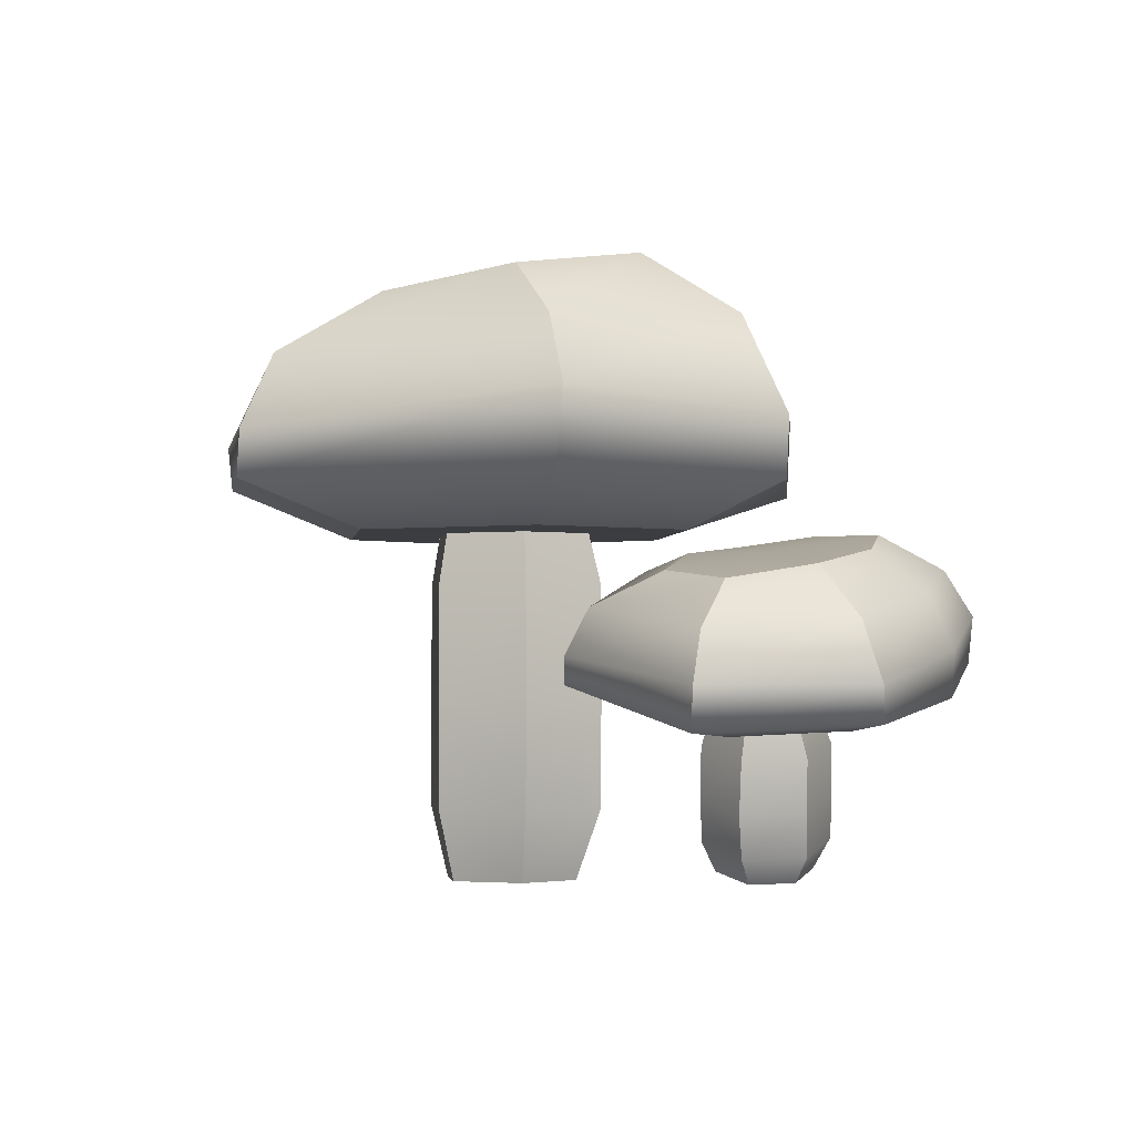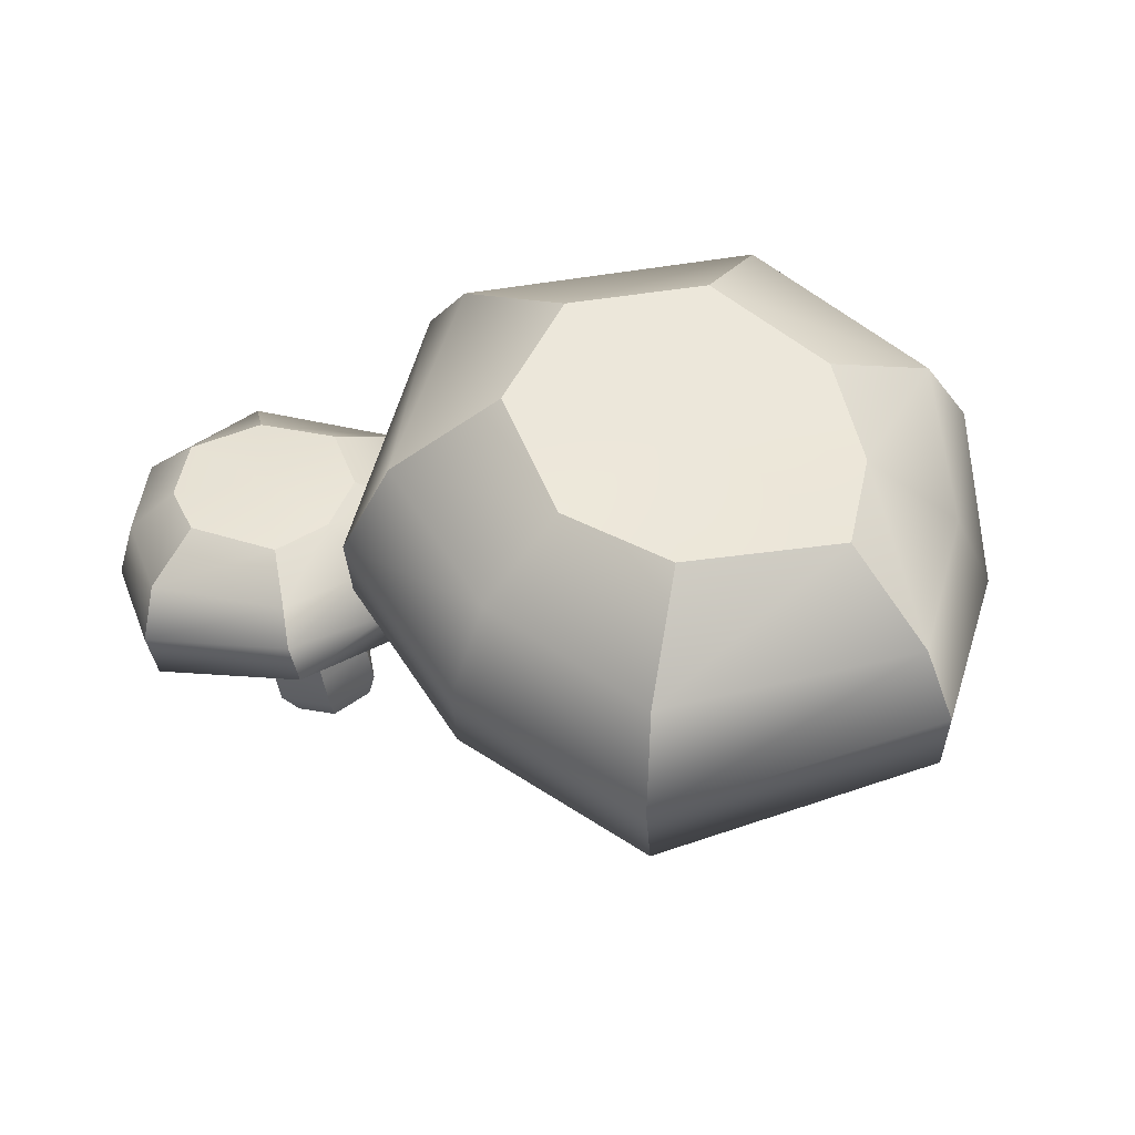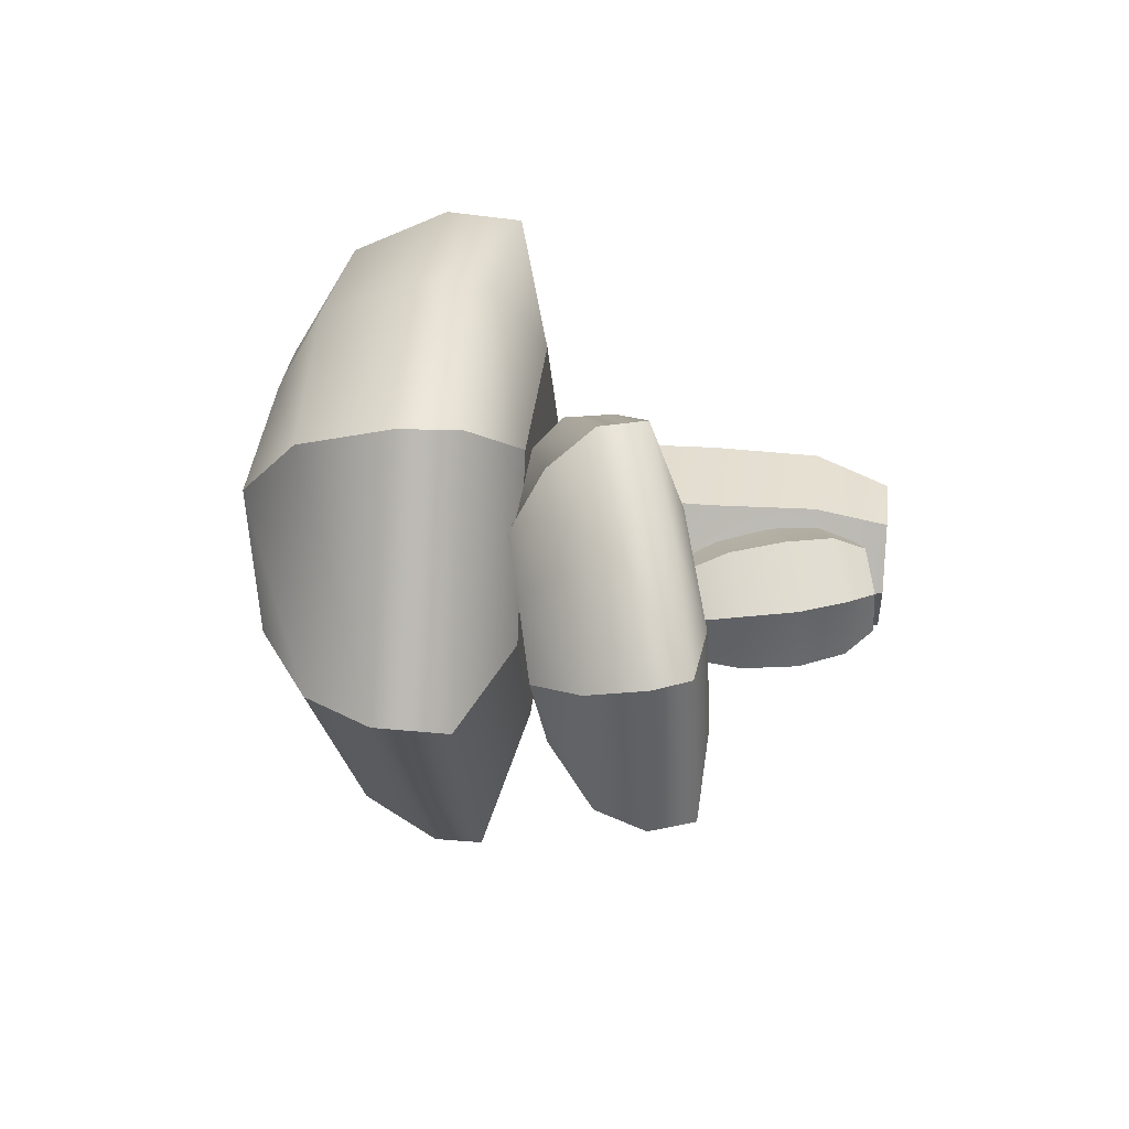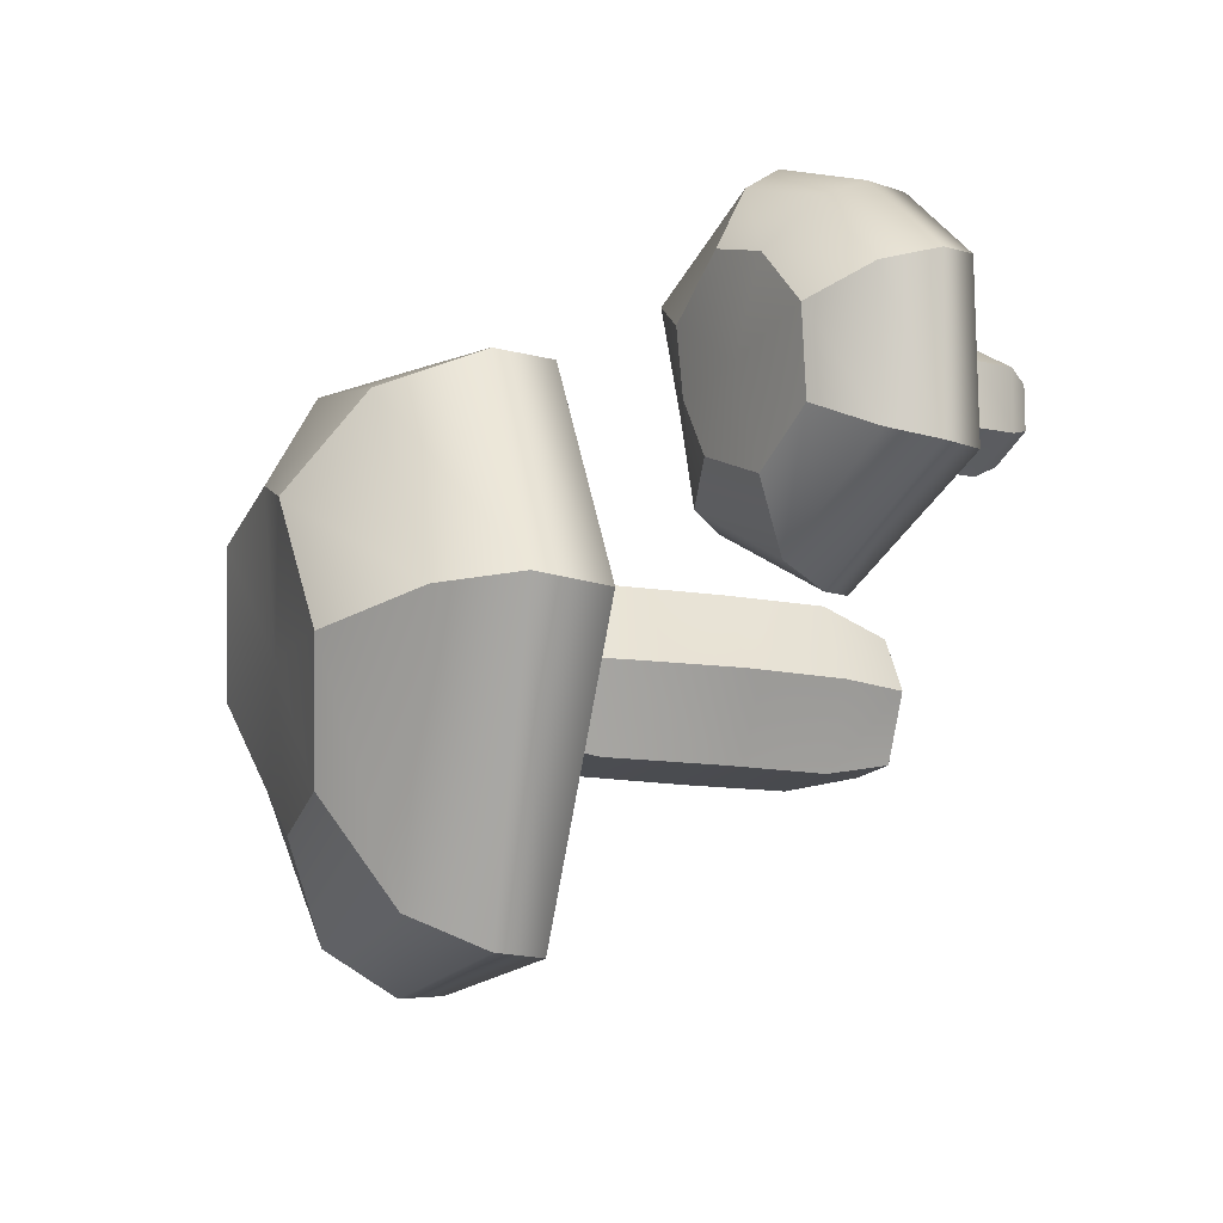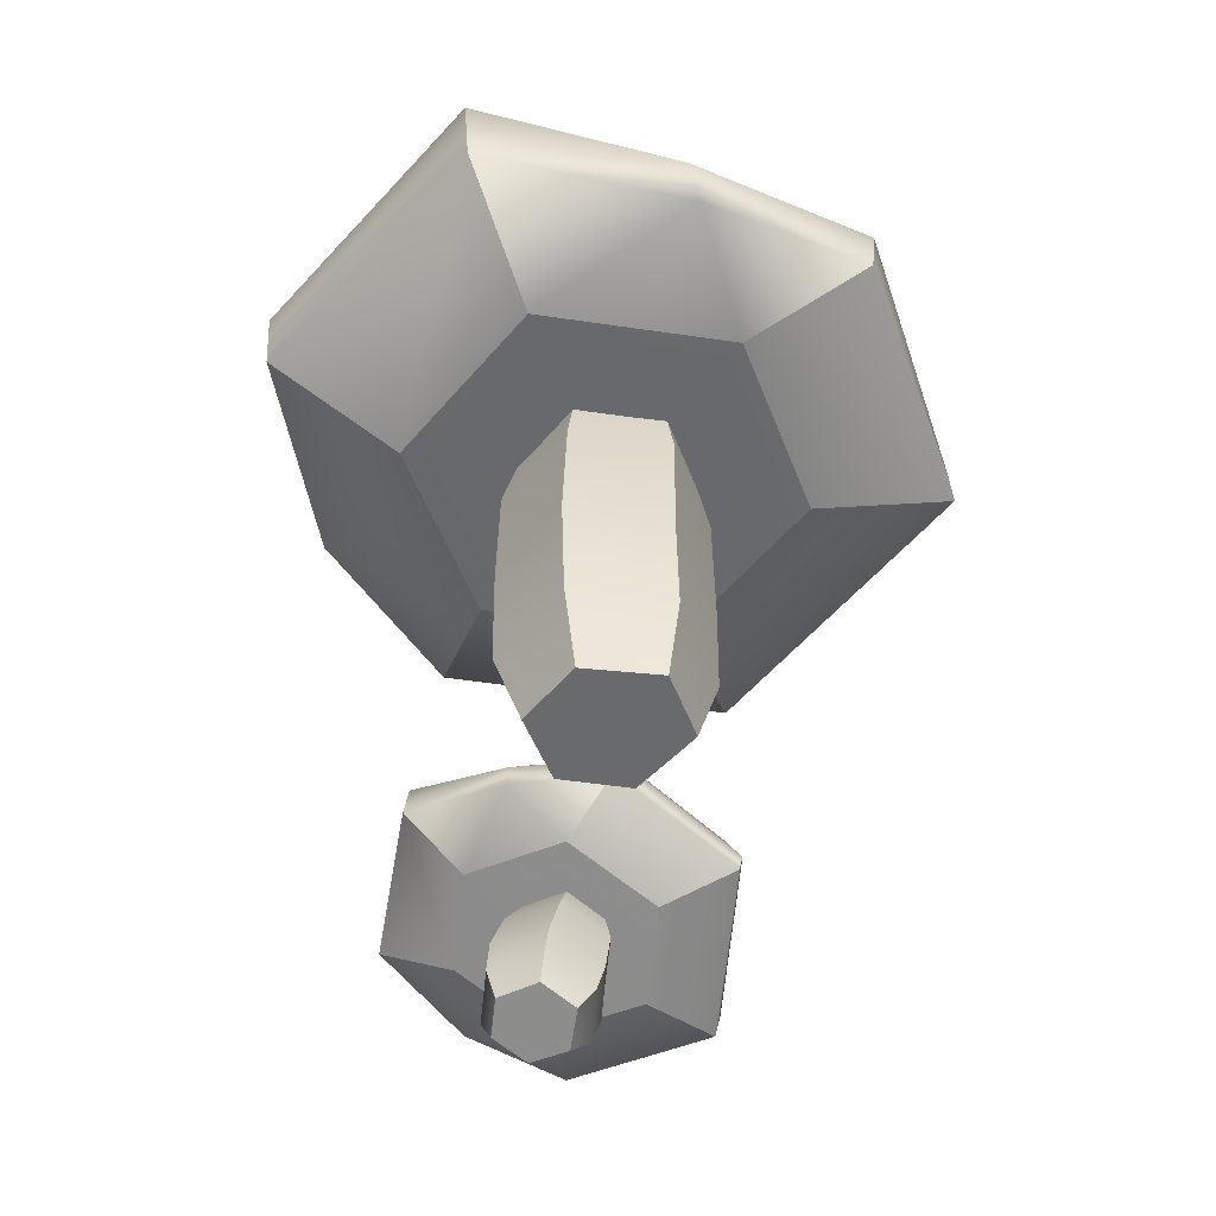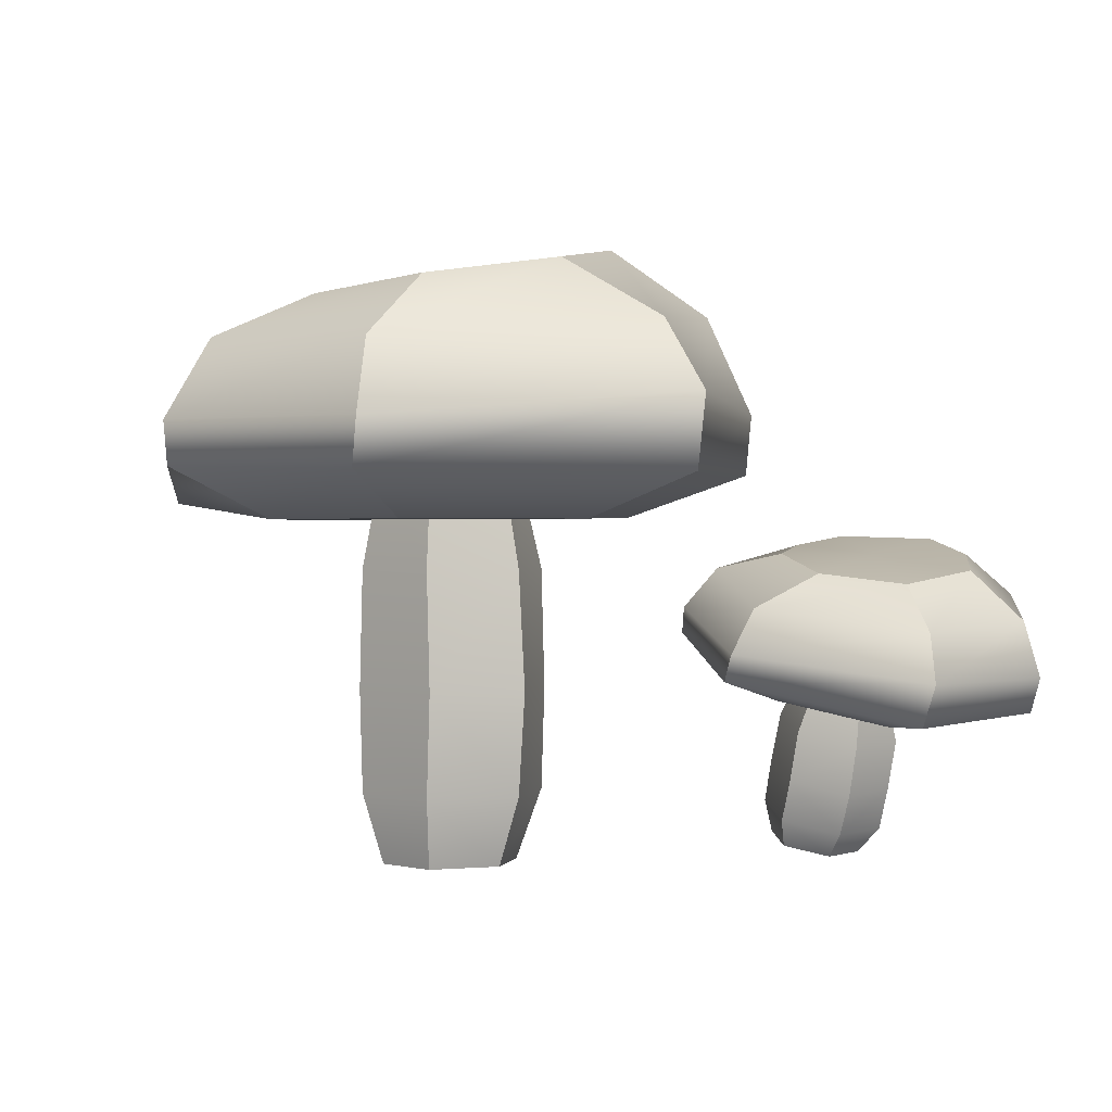
<metadata>
{"format":"obj","ext":"obj","renderer":"f3d","projection":"perspective","resolution":1024,"background":"white","views":[{"elev":-2.6,"azim":-97.6,"up":"+Y"},{"elev":54.1,"azim":45.3,"up":"+Y"},{"elev":36.2,"azim":-83.9,"up":"+Z"},{"elev":-14.5,"azim":-110.9,"up":"+Z"},{"elev":-52.9,"azim":111.0,"up":"+Y"},{"elev":0.4,"azim":-136.5,"up":"+Y"}]}
</metadata>
<code>
g default
v 0.07768 0.2628 -0.1345
v -0.07768 0.2628 -0.1345
v -0.1554 0.2628 -0
v -0.07768 0.2646 0.1339
v 0.07768 0.2646 0.1339
v 0.1554 0.2628 0
v 0.0256 0.4456 -0.1311
v -0.08713 0.4551 -0.1176
v -0.1404 0.472 -0.01559
v -0.09646 0.4896 0.09192
v 0.09023 0.4843 0.1053
v 0.1554 0.465 -0.005224
v -0 0.2628 0
v -0 0.465 -0.005224
v 0.08126 0.3046 -0.2372
v -0.1349 0.2989 -0.2336
v -0.2698 0.2989 -0
v -0.1548 0.3007 0.1997
v 0.1681 0.2965 0.2032
v 0.2672 0.3087 0.001705
v 0.06232 0.4074 -0.2082
v 0.2366 0.4192 -0.000891
v 0.1419 0.4364 0.1808
v -0.139 0.4351 0.167
v -0.2366 0.4192 -0.000891
v -0.1183 0.3999 -0.2049
v 0.08143 0.3414 -0.2409
v -0.137 0.3383 -0.2316
v -0.274 0.3607 0.004643
v -0.16 0.3522 0.2009
v 0.167 0.3602 0.2085
v 0.2706 0.3737 0.005103
v -0.000528 0.2646 0.1339
v -0.000916 0.2971 0.2342
v -0.000931 0.3585 0.2373
v -0.000803 0.4385 0.2031
v -0.000528 0.4777 0.1287
v 0.1045 0.4426 -0.08356
v 0.166 0.3898 -0.1235
v 0.1943 0.3276 -0.1373
v 0.1886 0.2766 -0.143
v 0.1121 0.2628 -0.07486
g pCylinder2 group1 brown_mushroom
f 27 28 26 21
f 28 29 25 26
f 29 30 24 25
f 30 35 36 24
f 31 32 22 23
f 39 40 27 21
f 2 1 13
f 3 2 13
f 4 3 13
f 13 33 4
f 6 5 13
f 1 42 13
f 7 8 14
f 8 9 14
f 9 10 14
f 10 37 14
f 11 12 14
f 14 38 7
f 1 2 16 15
f 2 3 17 16
f 3 4 18 17
f 4 33 34 18
f 5 6 20 19
f 41 42 1 15
f 38 39 21 7
f 23 22 12 11
f 24 36 37 10
f 25 24 10 9
f 26 25 9 8
f 21 26 8 7
f 15 16 28 27
f 16 17 29 28
f 17 18 30 29
f 18 34 35 30
f 19 20 32 31
f 40 41 15 27
f 34 33 5 19
f 35 34 19 31
f 36 35 31 23
f 37 36 23 11
f 14 37 11
f 5 33 13
f 12 38 14
f 22 39 38 12
f 32 40 39 22
f 20 41 40 32
f 6 42 41 20
f 13 42 6
g default
v 0.02762 -0.02469 -0.05412
v -0.02762 -0.02469 -0.05412
v -0.05524 -0.02469 -0
v -0.02762 -0.02469 0.04814
v 0.02762 -0.02469 0.04893
v 0.05524 -0.02469 0
v 0.04229 0.121 -0.06727
v -0.04229 0.121 -0.06727
v -0.08458 0.121 -0
v -0.04229 0.121 0.06727
v 0.04229 0.121 0.06727
v 0.08458 0.121 0
v 0.02935 0.3099 -0.05412
v -0.02935 0.3099 -0.05332
v -0.05869 0.3099 -0
v -0.02935 0.3099 0.04774
v 0.02935 0.3099 0.04854
v 0.05869 0.3099 0
v 0 -0.02469 0
v 0 0.3099 0
v 0.03884 0.03459 -0.06727
v -0.03884 0.03459 -0.06727
v -0.07768 0.03459 -0
v -0.03884 0.03459 0.06727
v 0.03884 0.03459 0.06727
v 0.07768 0.03459 0
v 0.03884 0.2215 -0.06727
v -0.03884 0.2215 -0.06727
v -0.07768 0.2215 -0
v -0.03884 0.2215 0.06727
v 0.03884 0.2215 0.06727
v 0.07768 0.2215 0
g group1 brown_mushroom pCylinder1
f 63 64 49
f 49 64 50
f 64 65 50
f 50 65 51
f 66 52 65
f 65 52 51
f 66 67 52
f 52 67 53
f 67 68 53
f 53 68 54
f 63 49 68
f 68 49 54
f 69 70 55
f 55 70 56
f 71 57 70
f 70 57 56
f 72 58 71
f 71 58 57
f 73 59 72
f 72 59 58
f 73 74 59
f 59 74 60
f 74 69 60
f 60 69 55
f 44 43 61
f 45 44 61
f 46 45 61
f 47 46 61
f 48 47 61
f 43 48 61
f 55 56 62
f 56 57 62
f 57 58 62
f 58 59 62
f 59 60 62
f 60 55 62
f 43 44 63
f 63 44 64
f 44 45 64
f 64 45 65
f 46 66 45
f 45 66 65
f 46 47 66
f 66 47 67
f 47 48 67
f 67 48 68
f 43 63 48
f 48 63 68
f 49 50 69
f 69 50 70
f 51 71 50
f 50 71 70
f 51 52 71
f 71 52 72
f 52 53 72
f 72 53 73
f 54 74 53
f 53 74 73
f 54 49 74
f 74 49 69
g default
v -0.2221 0.1417 0.1182
v -0.2929 0.12 0.06926
v -0.3701 0.1014 0.1088
v -0.3766 0.1056 0.1969
v -0.3058 0.1273 0.2458
v -0.2285 0.1448 0.2066
v -0.2739 0.2349 0.09786
v -0.3318 0.22 0.07038
v -0.3912 0.212 0.1028
v -0.4071 0.222 0.1653
v -0.3249 0.2467 0.2294
v -0.2587 0.2489 0.1966
v -0.2993 0.1231 0.1577
v -0.3276 0.2348 0.1491
v -0.1947 0.1711 0.06921
v -0.2935 0.1376 0.003063
v -0.4275 0.1053 0.07171
v -0.4375 0.1109 0.2028
v -0.2909 0.1535 0.3062
v -0.1849 0.1856 0.2412
v -0.2276 0.2234 0.07391
v -0.2144 0.2423 0.227
v -0.3183 0.2212 0.2805
v -0.4415 0.1831 0.187
v -0.4299 0.1762 0.07808
v -0.3098 0.1938 0.0189
v -0.199 0.1916 0.06638
v -0.3009 0.1589 0.002166
v -0.44 0.1385 0.07071
v -0.4479 0.1384 0.2001
v -0.3025 0.1881 0.3064
v -0.1941 0.2217 0.2419
v -0.3415 0.1164 0.2211
v -0.3776 0.1284 0.2677
v -0.3877 0.1621 0.2673
v -0.3902 0.2023 0.2475
v -0.3714 0.234 0.2122
v -0.2523 0.2415 0.1454
v -0.2041 0.2233 0.1473
v -0.1777 0.1938 0.1516
v -0.171 0.1653 0.1486
v -0.225 0.1431 0.1574
g brown_mushroom pasted__pCylinder2 pasted__group1 pasted__brown_mushroom
f 101 102 100 95
f 102 103 99 100
f 103 104 98 99
f 104 109 110 98
f 105 106 96 97
f 113 114 101 95
f 76 75 87
f 77 76 87
f 78 77 87
f 87 107 78
f 80 79 87
f 75 116 87
f 81 82 88
f 82 83 88
f 83 84 88
f 84 111 88
f 85 86 88
f 88 112 81
f 75 76 90 89
f 76 77 91 90
f 77 78 92 91
f 78 107 108 92
f 79 80 94 93
f 115 116 75 89
f 112 113 95 81
f 97 96 86 85
f 98 110 111 84
f 99 98 84 83
f 100 99 83 82
f 95 100 82 81
f 89 90 102 101
f 90 91 103 102
f 91 92 104 103
f 92 108 109 104
f 93 94 106 105
f 114 115 89 101
f 108 107 79 93
f 109 108 93 105
f 110 109 105 97
f 111 110 97 85
f 88 111 85
f 79 107 87
f 86 112 88
f 96 113 112 86
f 106 114 113 96
f 94 115 114 106
f 80 116 115 94
f 87 116 80
g default
v -0.2307 0.007405 0.1402
v -0.258 -0.00095 0.1214
v -0.2898 -0.00849 0.1398
v -0.2924 -0.007302 0.174
v -0.2654 0.001004 0.1932
v -0.2353 0.008221 0.1775
v -0.234 0.06615 0.1354
v -0.2757 0.05336 0.1065
v -0.3192 0.04278 0.1268
v -0.321 0.045 0.1758
v -0.2793 0.0578 0.2046
v -0.2358 0.06837 0.1844
v -0.2643 0.1356 0.1337
v -0.2935 0.1267 0.1142
v -0.3259 0.119 0.1316
v -0.3275 0.1204 0.1662
v -0.2988 0.1293 0.1866
v -0.268 0.1367 0.1716
v -0.2626 -0.000134 0.1586
v -0.297 0.1278 0.1516
v -0.2269 0.03259 0.136
v -0.2652 0.02084 0.1095
v -0.307 0.01078 0.1309
v -0.3104 0.01248 0.1788
v -0.2721 0.02423 0.2052
v -0.2303 0.03429 0.1839
v -0.2461 0.1041 0.1321
v -0.2844 0.0923 0.1056
v -0.3262 0.08225 0.127
v -0.3296 0.08395 0.1749
v -0.2913 0.0957 0.2013
v -0.2496 0.1058 0.1799
g brown_mushroom pasted__group1 pasted__brown_mushroom pasted__pCylinder1
f 137 138 123
f 123 138 124
f 138 139 124
f 124 139 125
f 140 126 139
f 139 126 125
f 140 141 126
f 126 141 127
f 141 142 127
f 127 142 128
f 137 123 142
f 142 123 128
f 143 144 129
f 129 144 130
f 145 131 144
f 144 131 130
f 146 132 145
f 145 132 131
f 147 133 146
f 146 133 132
f 147 148 133
f 133 148 134
f 148 143 134
f 134 143 129
f 118 117 135
f 119 118 135
f 120 119 135
f 121 120 135
f 122 121 135
f 117 122 135
f 129 130 136
f 130 131 136
f 131 132 136
f 132 133 136
f 133 134 136
f 134 129 136
f 117 118 137
f 137 118 138
f 118 119 138
f 138 119 139
f 120 140 119
f 119 140 139
f 120 121 140
f 140 121 141
f 121 122 141
f 141 122 142
f 117 137 122
f 122 137 142
f 123 124 143
f 143 124 144
f 125 145 124
f 124 145 144
f 125 126 145
f 145 126 146
f 126 127 146
f 146 127 147
f 128 148 127
f 127 148 147
f 128 123 148
f 148 123 143

</code>
